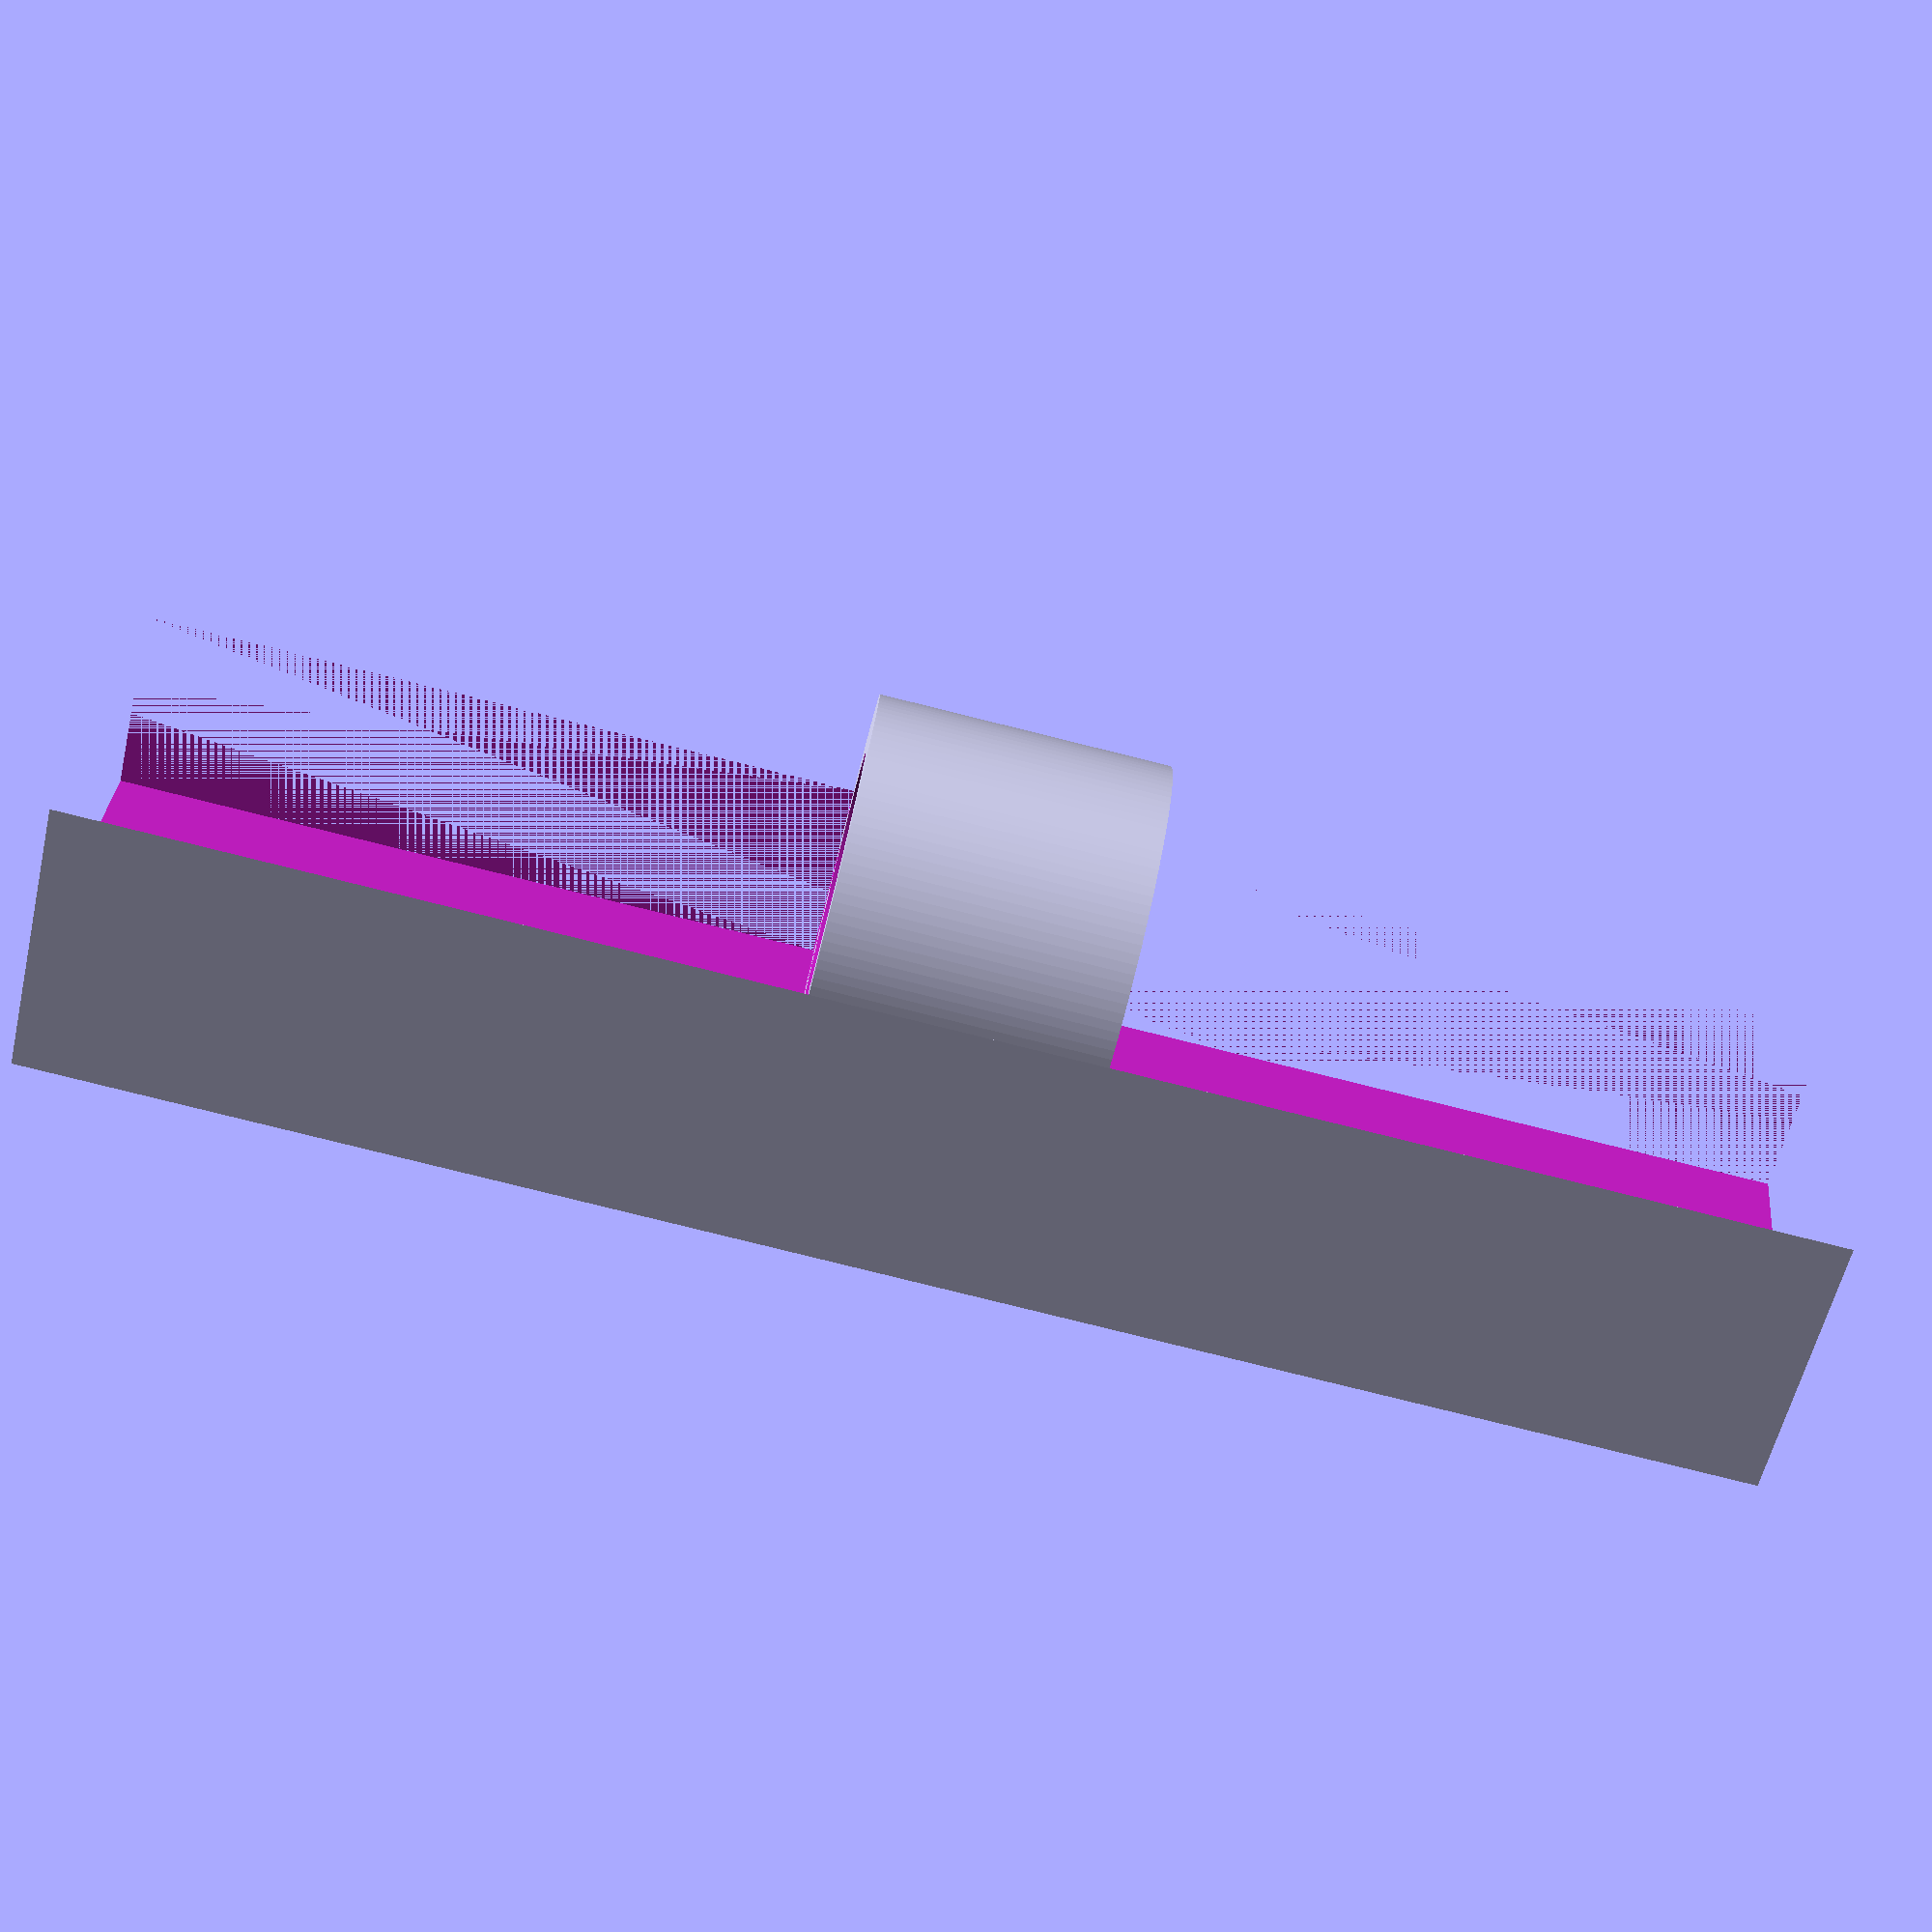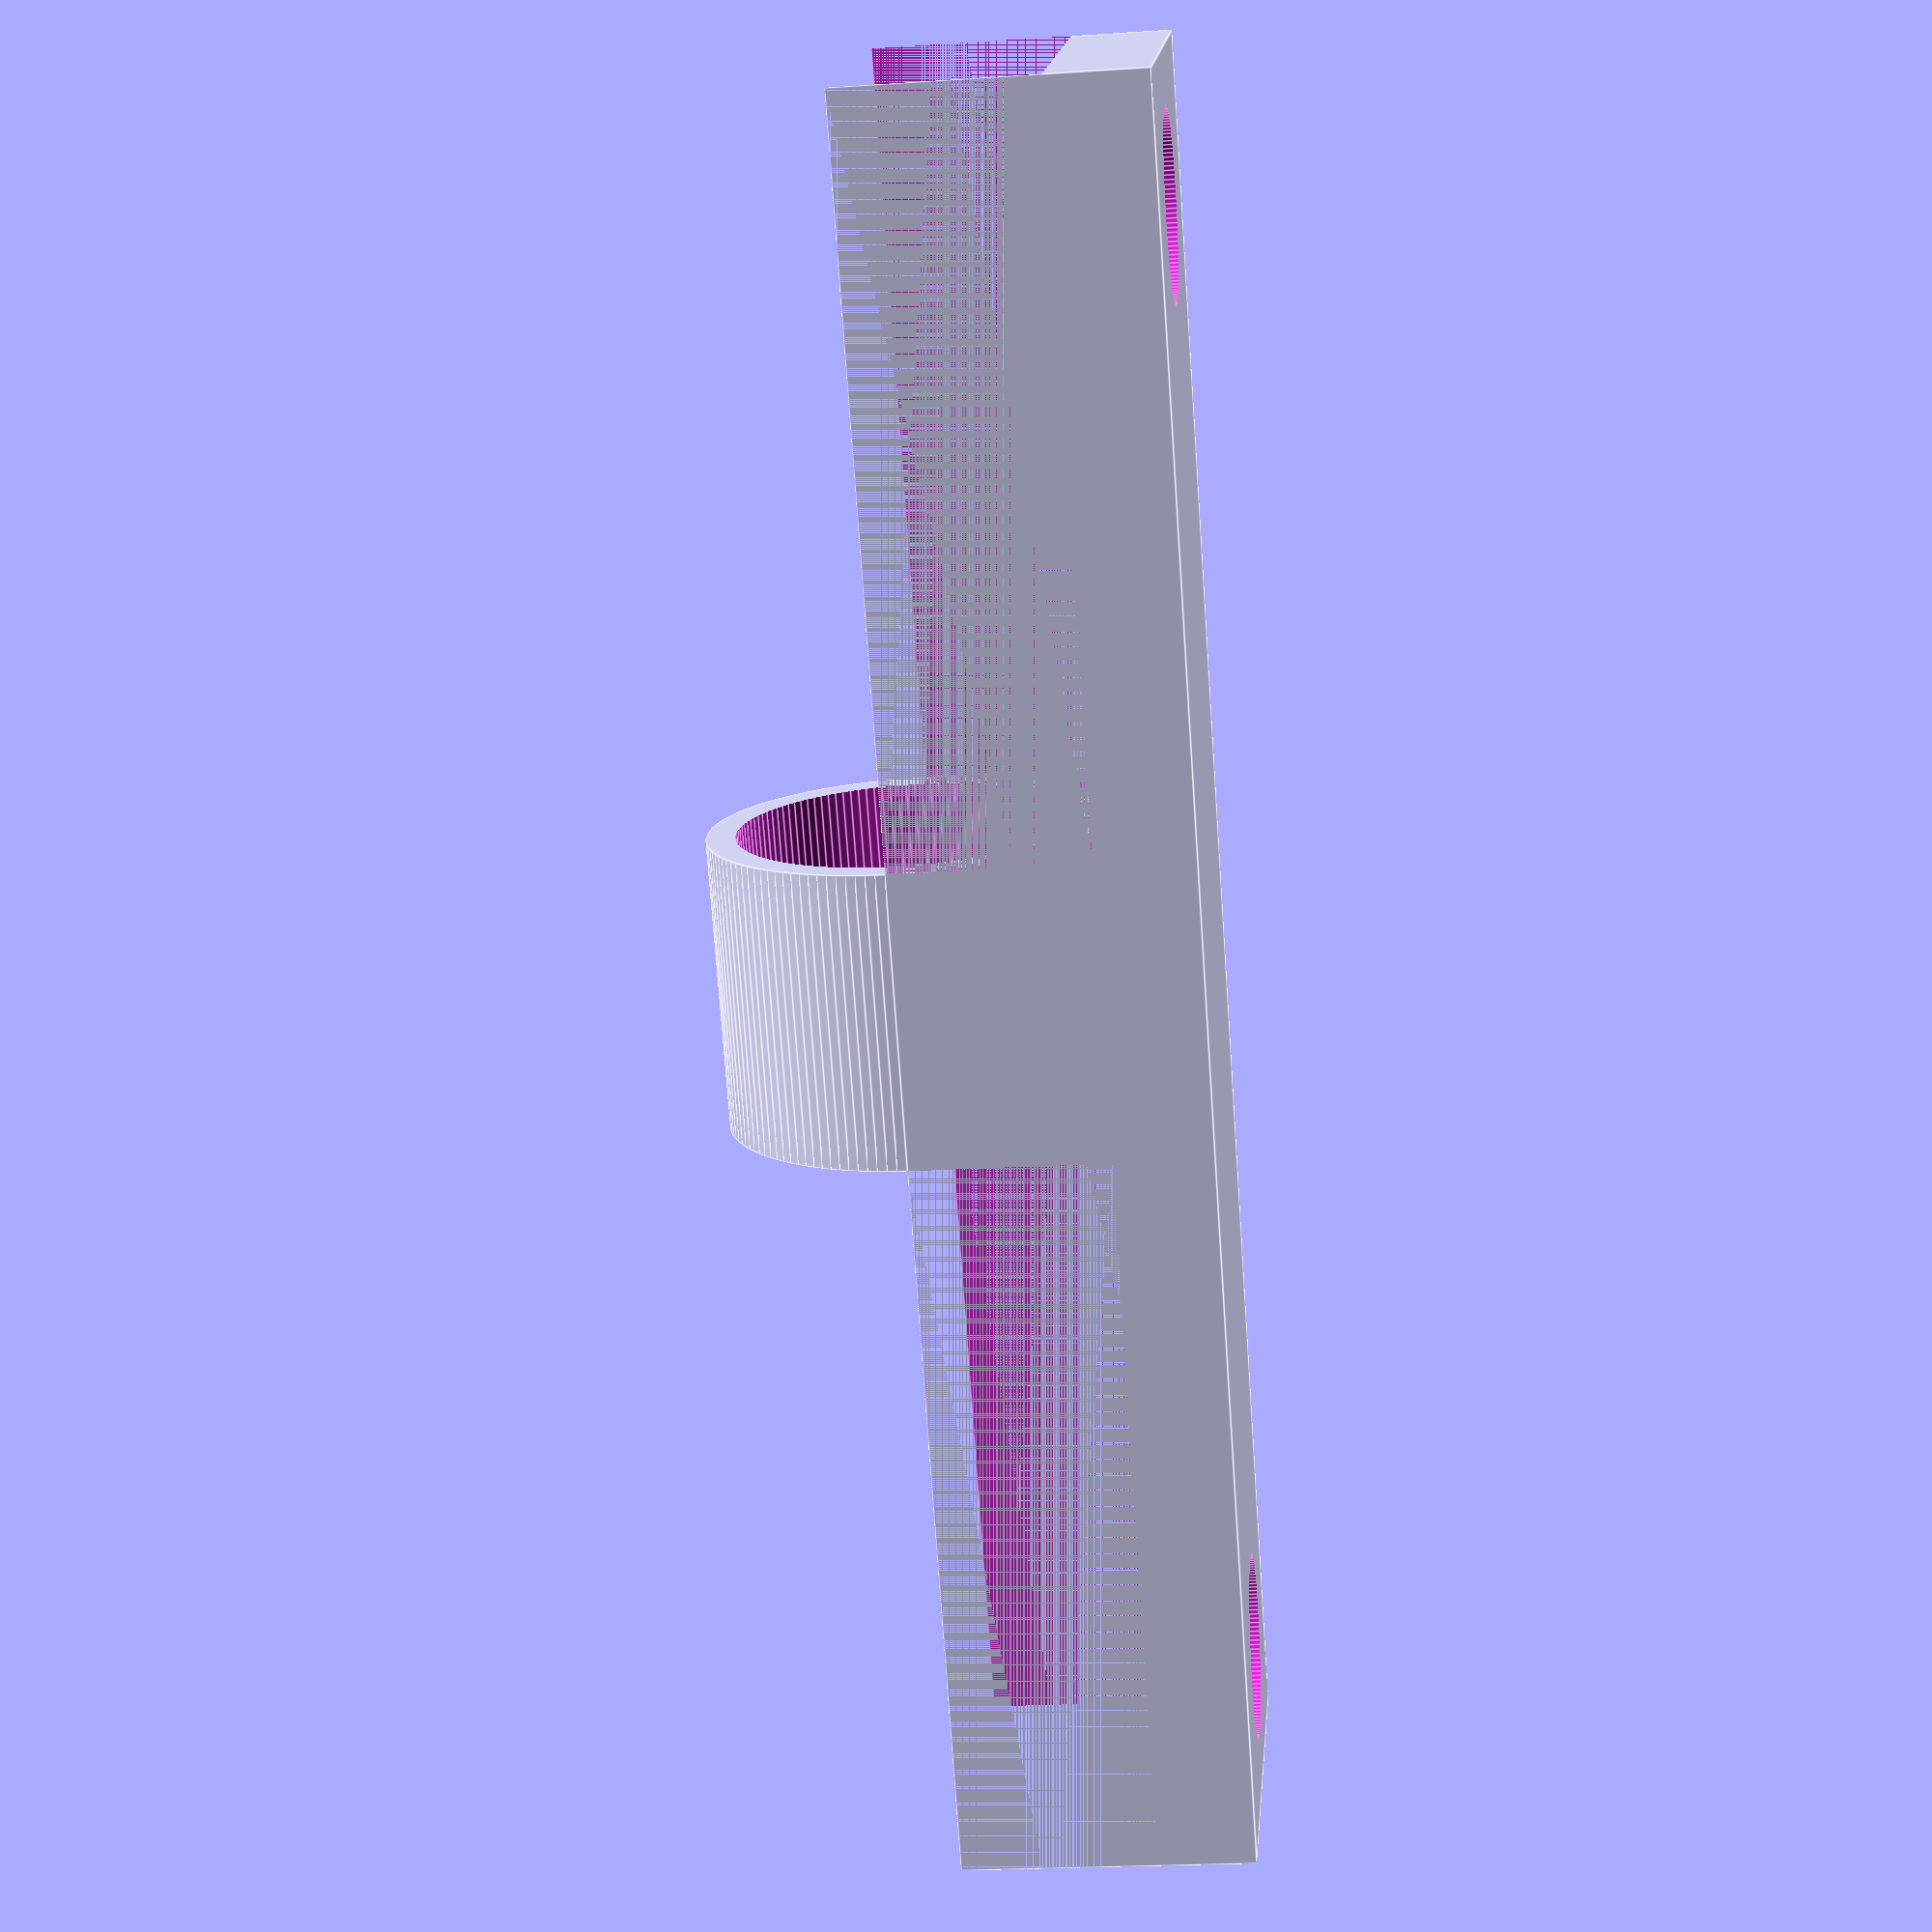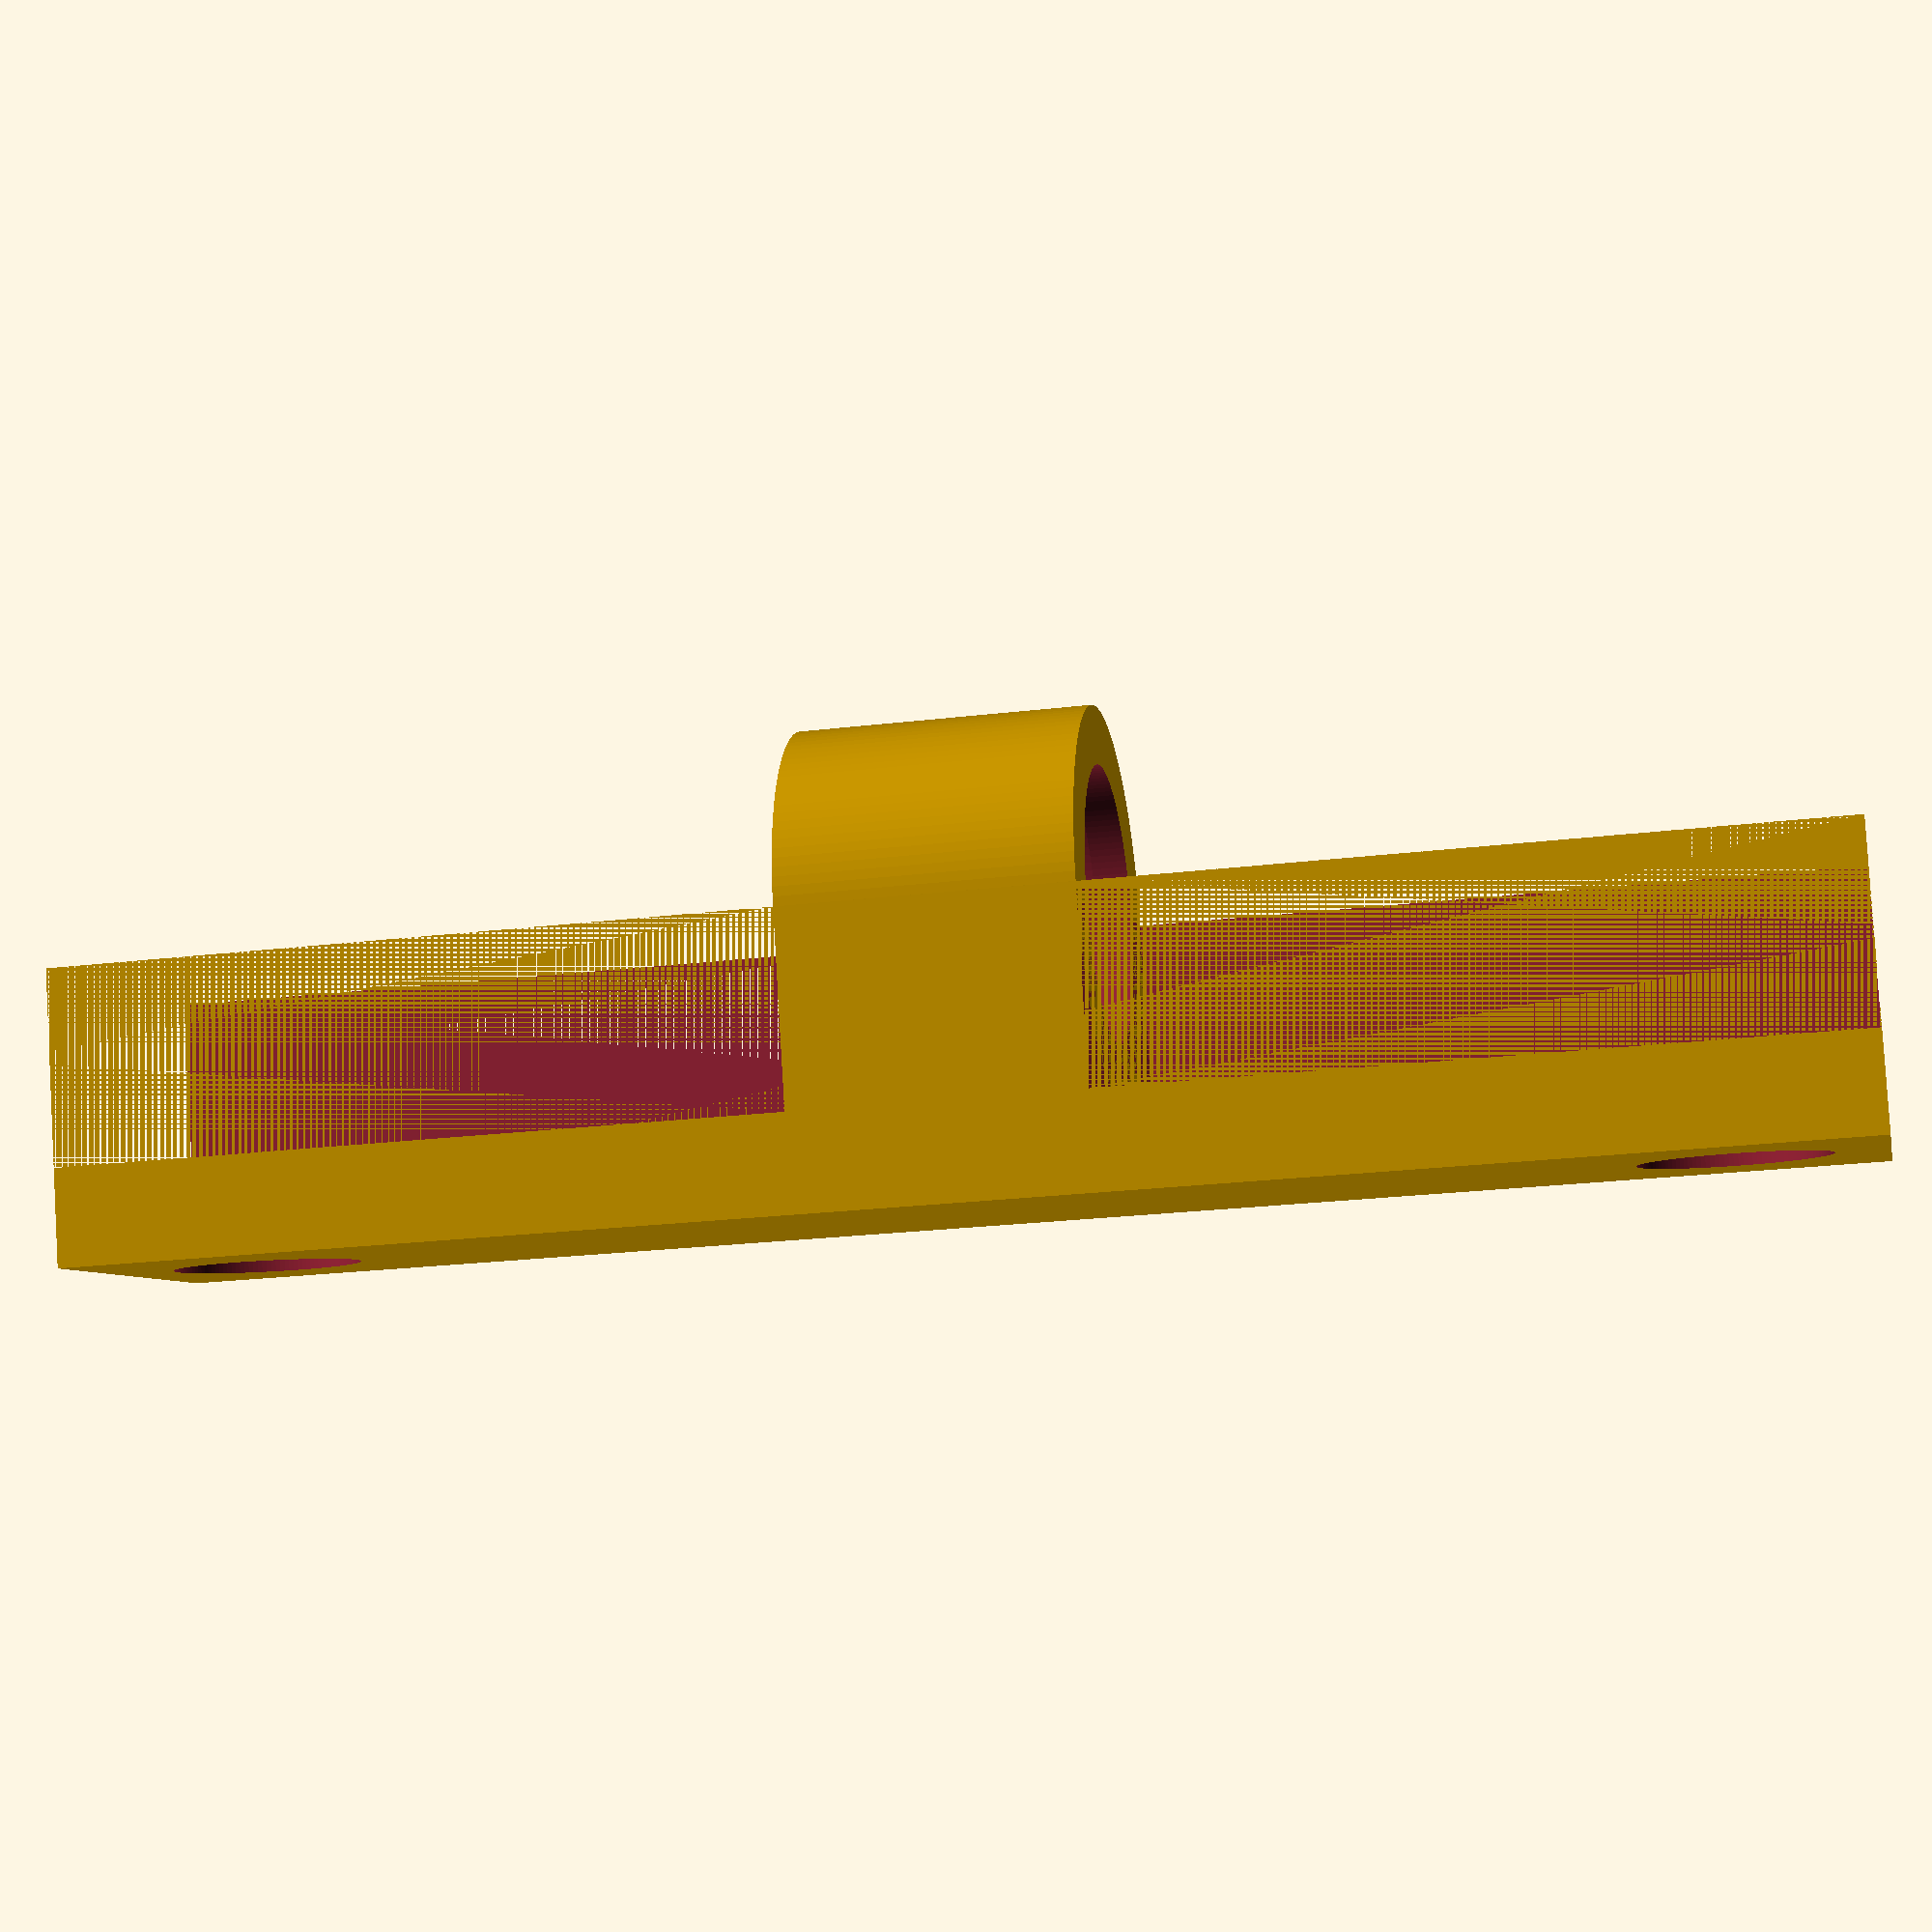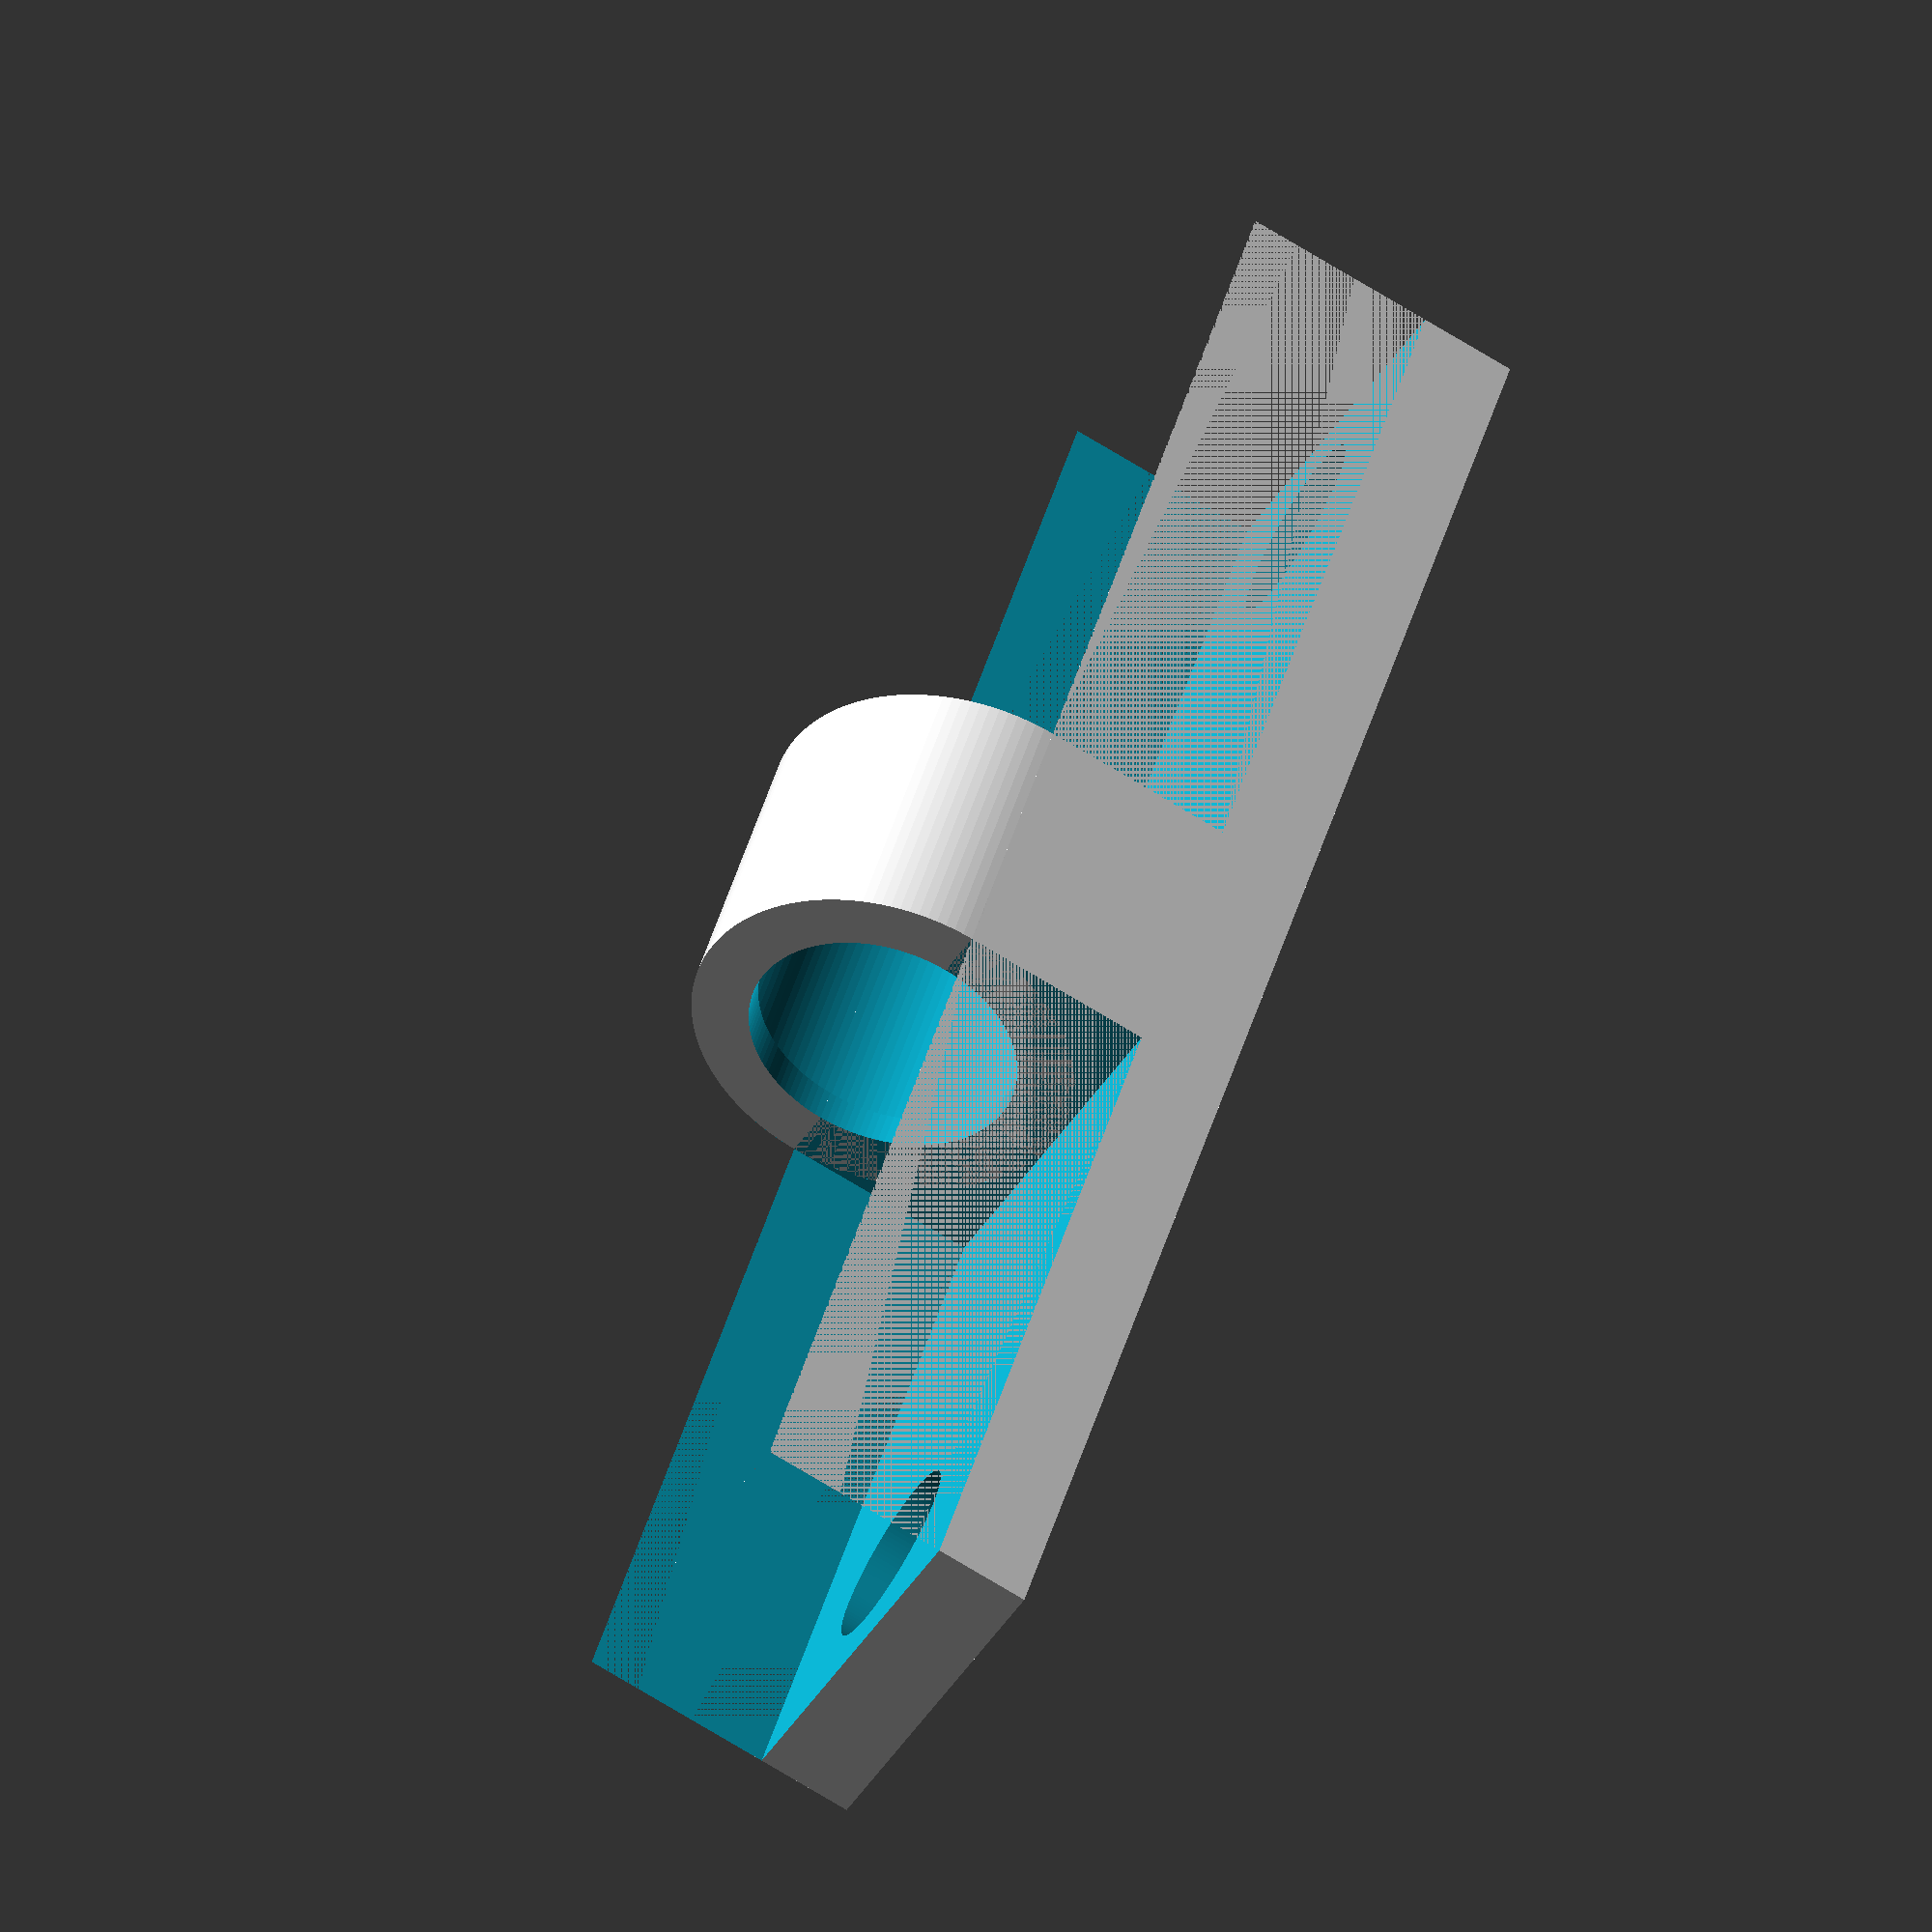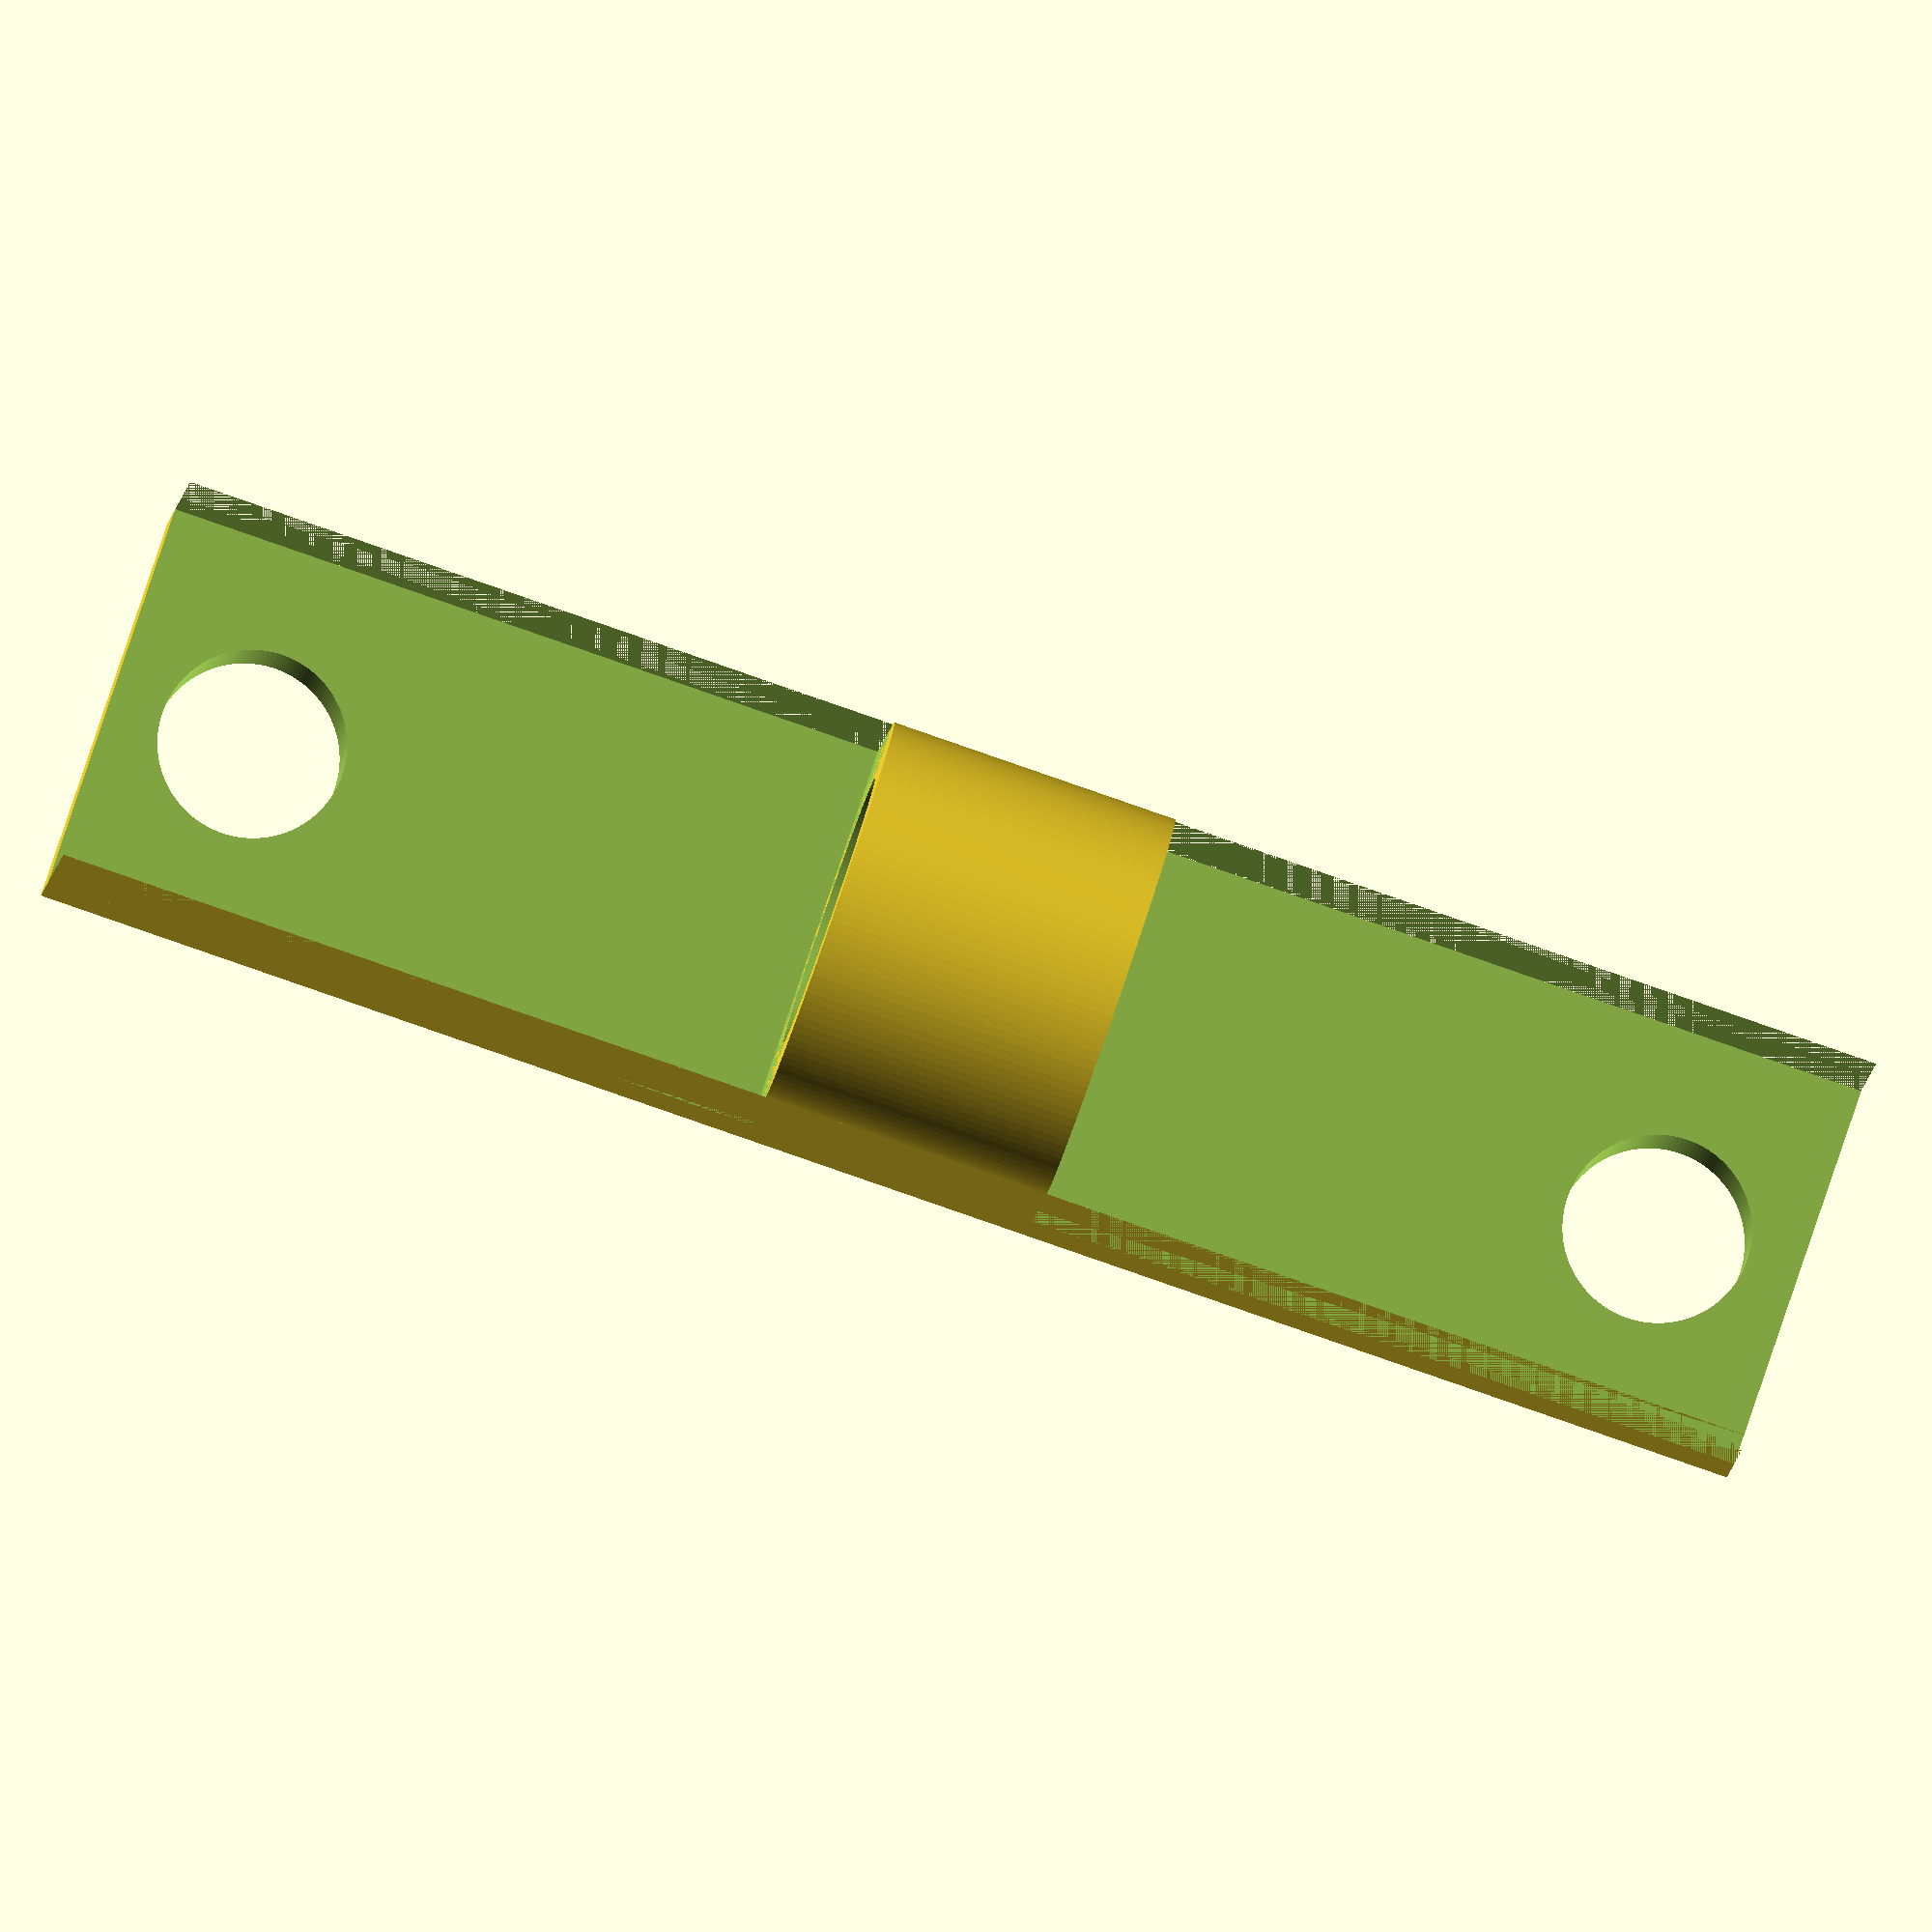
<openscad>
fn = 128;

margin = 10;
thickness = 1.2;
shim = 0.2;
lens_radius = 11.0 / 2.0;
lens_height = 10;
rim_width = 1;
outer_radius = lens_radius + thickness;
inner_radius = lens_radius + shim;
arm_size = outer_radius*2;
m6_attach_diam = 50;
m6_attach_radius = m6_attach_diam/2;
arm_height = m6_attach_diam + 10;
m6_radius = 6 / 2;

module lens_holder() {
  difference() { // lens with retaining rim
    cylinder(lens_height,
             outer_radius,
             outer_radius, $fn=fn);
    translate([0, 0, thickness])
    cylinder(lens_height,
             inner_radius,
             inner_radius, $fn=fn);
    translate([0, 0, -thickness*3])
    cylinder(lens_height*2,
             inner_radius - rim_width,
             inner_radius - rim_width, $fn=fn);
  }
}

module stage_fastener() {
  translate([-outer_radius, 0, -arm_height/2 + lens_height/2]) {
    difference() {     
      cube(size = [arm_size, arm_size * .75, arm_height]);
      translate([outer_radius, 0, 0])
      cylinder(arm_height, outer_radius, outer_radius, $fn=fn);
      translate([0, 0, arm_height / 2  + lens_height/2])
      cube(size = [arm_size, arm_size/2, arm_height]);
      translate([0, 0, -(arm_height / 2  + lens_height/2)])
      cube(size = [arm_size, arm_size/2, arm_height]);
    }
  }
}


module render() {
  difference() {
    union() {
      lens_holder();
      stage_fastener();
    }
    translate([0, lens_height*2, m6_attach_radius + lens_height/2])
    rotate(a = 90, v = [1, 0, 0])
    cylinder(lens_height*2,
             m6_radius + shim,
             m6_radius + shim, $fn=fn);
    translate([0, lens_height*2, -m6_attach_radius + lens_height/2])
    rotate(a = 90, v = [1, 0, 0])
    cylinder(lens_height*2,
             m6_radius + shim,
             m6_radius + shim, $fn=fn);
  }
}

echo(version=version());

render();

</openscad>
<views>
elev=259.3 azim=248.6 roll=284.0 proj=p view=solid
elev=254.6 azim=275.1 roll=176.0 proj=p view=edges
elev=203.8 azim=17.6 roll=78.5 proj=p view=solid
elev=314.2 azim=242.4 roll=195.8 proj=o view=solid
elev=85.3 azim=13.3 roll=250.9 proj=o view=wireframe
</views>
